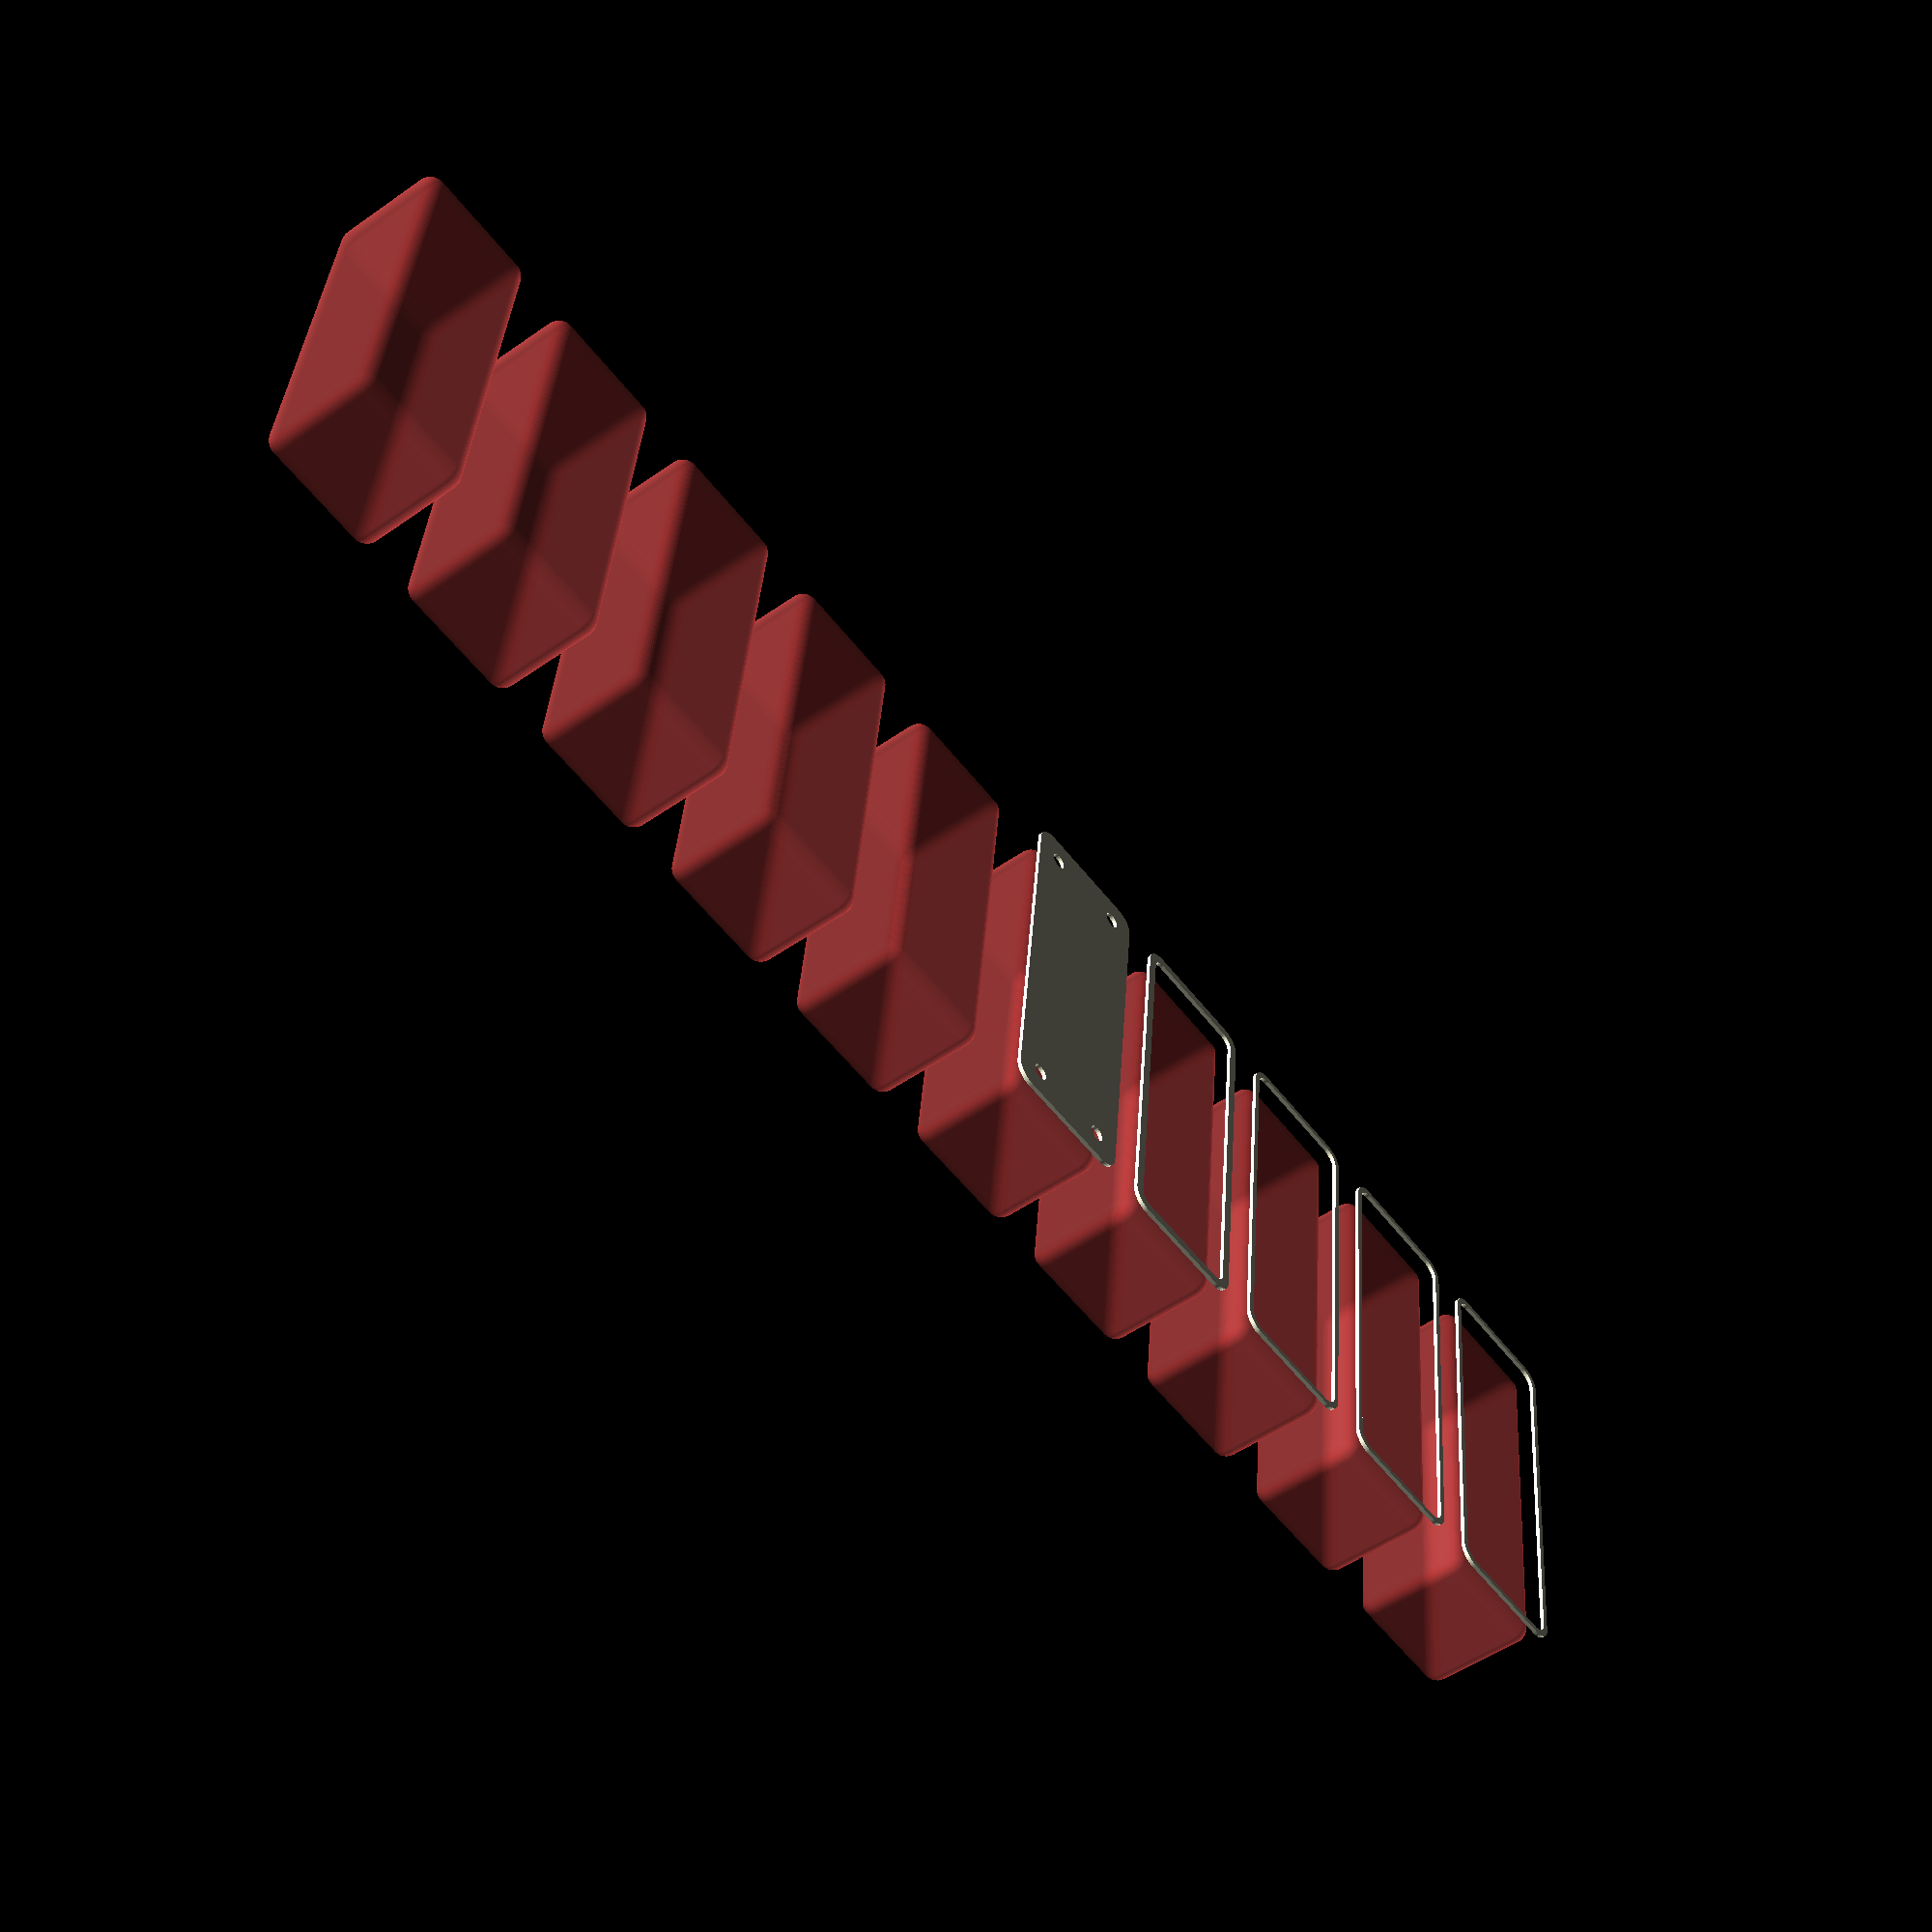
<openscad>
$fn = 50;


union() {
	translate(v = [0, 0.0000000000, 0]) {
		projection() {
			intersection() {
				translate(v = [-500, -500, -13.5000000000]) {
					cube(size = [1000, 1000, 0.1000000000]);
				}
				difference() {
					union() {
						hull() {
							translate(v = [-47.5000000000, 13.7500000000, 0]) {
								cylinder(h = 30, r = 5);
							}
							translate(v = [47.5000000000, 13.7500000000, 0]) {
								cylinder(h = 30, r = 5);
							}
							translate(v = [-47.5000000000, -13.7500000000, 0]) {
								cylinder(h = 30, r = 5);
							}
							translate(v = [47.5000000000, -13.7500000000, 0]) {
								cylinder(h = 30, r = 5);
							}
						}
					}
					union() {
						translate(v = [-45.0000000000, -11.2500000000, 2]) {
							rotate(a = [0, 0, 0]) {
								difference() {
									union() {
										translate(v = [0, 0, -1.7000000000]) {
											cylinder(h = 1.7000000000, r1 = 1.5000000000, r2 = 2.4000000000);
										}
										cylinder(h = 250, r = 2.4000000000);
										translate(v = [0, 0, -6.0000000000]) {
											cylinder(h = 6, r = 1.5000000000);
										}
										translate(v = [0, 0, -6.0000000000]) {
											cylinder(h = 6, r = 1.8000000000);
										}
										translate(v = [0, 0, -6.0000000000]) {
											cylinder(h = 6, r = 1.5000000000);
										}
									}
									union();
								}
							}
						}
						translate(v = [45.0000000000, -11.2500000000, 2]) {
							rotate(a = [0, 0, 0]) {
								difference() {
									union() {
										translate(v = [0, 0, -1.7000000000]) {
											cylinder(h = 1.7000000000, r1 = 1.5000000000, r2 = 2.4000000000);
										}
										cylinder(h = 250, r = 2.4000000000);
										translate(v = [0, 0, -6.0000000000]) {
											cylinder(h = 6, r = 1.5000000000);
										}
										translate(v = [0, 0, -6.0000000000]) {
											cylinder(h = 6, r = 1.8000000000);
										}
										translate(v = [0, 0, -6.0000000000]) {
											cylinder(h = 6, r = 1.5000000000);
										}
									}
									union();
								}
							}
						}
						translate(v = [-45.0000000000, 11.2500000000, 2]) {
							rotate(a = [0, 0, 0]) {
								difference() {
									union() {
										translate(v = [0, 0, -1.7000000000]) {
											cylinder(h = 1.7000000000, r1 = 1.5000000000, r2 = 2.4000000000);
										}
										cylinder(h = 250, r = 2.4000000000);
										translate(v = [0, 0, -6.0000000000]) {
											cylinder(h = 6, r = 1.5000000000);
										}
										translate(v = [0, 0, -6.0000000000]) {
											cylinder(h = 6, r = 1.8000000000);
										}
										translate(v = [0, 0, -6.0000000000]) {
											cylinder(h = 6, r = 1.5000000000);
										}
									}
									union();
								}
							}
						}
						translate(v = [45.0000000000, 11.2500000000, 2]) {
							rotate(a = [0, 0, 0]) {
								difference() {
									union() {
										translate(v = [0, 0, -1.7000000000]) {
											cylinder(h = 1.7000000000, r1 = 1.5000000000, r2 = 2.4000000000);
										}
										cylinder(h = 250, r = 2.4000000000);
										translate(v = [0, 0, -6.0000000000]) {
											cylinder(h = 6, r = 1.5000000000);
										}
										translate(v = [0, 0, -6.0000000000]) {
											cylinder(h = 6, r = 1.8000000000);
										}
										translate(v = [0, 0, -6.0000000000]) {
											cylinder(h = 6, r = 1.5000000000);
										}
									}
									union();
								}
							}
						}
						translate(v = [0, 0, 3]) {
							#hull() {
								union() {
									translate(v = [-47.0000000000, 13.2500000000, 4]) {
										cylinder(h = 23, r = 4);
									}
									translate(v = [-47.0000000000, 13.2500000000, 4]) {
										sphere(r = 4);
									}
									translate(v = [-47.0000000000, 13.2500000000, 27]) {
										sphere(r = 4);
									}
								}
								union() {
									translate(v = [47.0000000000, 13.2500000000, 4]) {
										cylinder(h = 23, r = 4);
									}
									translate(v = [47.0000000000, 13.2500000000, 4]) {
										sphere(r = 4);
									}
									translate(v = [47.0000000000, 13.2500000000, 27]) {
										sphere(r = 4);
									}
								}
								union() {
									translate(v = [-47.0000000000, -13.2500000000, 4]) {
										cylinder(h = 23, r = 4);
									}
									translate(v = [-47.0000000000, -13.2500000000, 4]) {
										sphere(r = 4);
									}
									translate(v = [-47.0000000000, -13.2500000000, 27]) {
										sphere(r = 4);
									}
								}
								union() {
									translate(v = [47.0000000000, -13.2500000000, 4]) {
										cylinder(h = 23, r = 4);
									}
									translate(v = [47.0000000000, -13.2500000000, 4]) {
										sphere(r = 4);
									}
									translate(v = [47.0000000000, -13.2500000000, 27]) {
										sphere(r = 4);
									}
								}
							}
						}
					}
				}
			}
		}
	}
	translate(v = [0, 46.5000000000, 0]) {
		projection() {
			intersection() {
				translate(v = [-500, -500, -10.5000000000]) {
					cube(size = [1000, 1000, 0.1000000000]);
				}
				difference() {
					union() {
						hull() {
							translate(v = [-47.5000000000, 13.7500000000, 0]) {
								cylinder(h = 30, r = 5);
							}
							translate(v = [47.5000000000, 13.7500000000, 0]) {
								cylinder(h = 30, r = 5);
							}
							translate(v = [-47.5000000000, -13.7500000000, 0]) {
								cylinder(h = 30, r = 5);
							}
							translate(v = [47.5000000000, -13.7500000000, 0]) {
								cylinder(h = 30, r = 5);
							}
						}
					}
					union() {
						translate(v = [-45.0000000000, -11.2500000000, 2]) {
							rotate(a = [0, 0, 0]) {
								difference() {
									union() {
										translate(v = [0, 0, -1.7000000000]) {
											cylinder(h = 1.7000000000, r1 = 1.5000000000, r2 = 2.4000000000);
										}
										cylinder(h = 250, r = 2.4000000000);
										translate(v = [0, 0, -6.0000000000]) {
											cylinder(h = 6, r = 1.5000000000);
										}
										translate(v = [0, 0, -6.0000000000]) {
											cylinder(h = 6, r = 1.8000000000);
										}
										translate(v = [0, 0, -6.0000000000]) {
											cylinder(h = 6, r = 1.5000000000);
										}
									}
									union();
								}
							}
						}
						translate(v = [45.0000000000, -11.2500000000, 2]) {
							rotate(a = [0, 0, 0]) {
								difference() {
									union() {
										translate(v = [0, 0, -1.7000000000]) {
											cylinder(h = 1.7000000000, r1 = 1.5000000000, r2 = 2.4000000000);
										}
										cylinder(h = 250, r = 2.4000000000);
										translate(v = [0, 0, -6.0000000000]) {
											cylinder(h = 6, r = 1.5000000000);
										}
										translate(v = [0, 0, -6.0000000000]) {
											cylinder(h = 6, r = 1.8000000000);
										}
										translate(v = [0, 0, -6.0000000000]) {
											cylinder(h = 6, r = 1.5000000000);
										}
									}
									union();
								}
							}
						}
						translate(v = [-45.0000000000, 11.2500000000, 2]) {
							rotate(a = [0, 0, 0]) {
								difference() {
									union() {
										translate(v = [0, 0, -1.7000000000]) {
											cylinder(h = 1.7000000000, r1 = 1.5000000000, r2 = 2.4000000000);
										}
										cylinder(h = 250, r = 2.4000000000);
										translate(v = [0, 0, -6.0000000000]) {
											cylinder(h = 6, r = 1.5000000000);
										}
										translate(v = [0, 0, -6.0000000000]) {
											cylinder(h = 6, r = 1.8000000000);
										}
										translate(v = [0, 0, -6.0000000000]) {
											cylinder(h = 6, r = 1.5000000000);
										}
									}
									union();
								}
							}
						}
						translate(v = [45.0000000000, 11.2500000000, 2]) {
							rotate(a = [0, 0, 0]) {
								difference() {
									union() {
										translate(v = [0, 0, -1.7000000000]) {
											cylinder(h = 1.7000000000, r1 = 1.5000000000, r2 = 2.4000000000);
										}
										cylinder(h = 250, r = 2.4000000000);
										translate(v = [0, 0, -6.0000000000]) {
											cylinder(h = 6, r = 1.5000000000);
										}
										translate(v = [0, 0, -6.0000000000]) {
											cylinder(h = 6, r = 1.8000000000);
										}
										translate(v = [0, 0, -6.0000000000]) {
											cylinder(h = 6, r = 1.5000000000);
										}
									}
									union();
								}
							}
						}
						translate(v = [0, 0, 3]) {
							#hull() {
								union() {
									translate(v = [-47.0000000000, 13.2500000000, 4]) {
										cylinder(h = 23, r = 4);
									}
									translate(v = [-47.0000000000, 13.2500000000, 4]) {
										sphere(r = 4);
									}
									translate(v = [-47.0000000000, 13.2500000000, 27]) {
										sphere(r = 4);
									}
								}
								union() {
									translate(v = [47.0000000000, 13.2500000000, 4]) {
										cylinder(h = 23, r = 4);
									}
									translate(v = [47.0000000000, 13.2500000000, 4]) {
										sphere(r = 4);
									}
									translate(v = [47.0000000000, 13.2500000000, 27]) {
										sphere(r = 4);
									}
								}
								union() {
									translate(v = [-47.0000000000, -13.2500000000, 4]) {
										cylinder(h = 23, r = 4);
									}
									translate(v = [-47.0000000000, -13.2500000000, 4]) {
										sphere(r = 4);
									}
									translate(v = [-47.0000000000, -13.2500000000, 27]) {
										sphere(r = 4);
									}
								}
								union() {
									translate(v = [47.0000000000, -13.2500000000, 4]) {
										cylinder(h = 23, r = 4);
									}
									translate(v = [47.0000000000, -13.2500000000, 4]) {
										sphere(r = 4);
									}
									translate(v = [47.0000000000, -13.2500000000, 27]) {
										sphere(r = 4);
									}
								}
							}
						}
					}
				}
			}
		}
	}
	translate(v = [0, 93.0000000000, 0]) {
		projection() {
			intersection() {
				translate(v = [-500, -500, -7.5000000000]) {
					cube(size = [1000, 1000, 0.1000000000]);
				}
				difference() {
					union() {
						hull() {
							translate(v = [-47.5000000000, 13.7500000000, 0]) {
								cylinder(h = 30, r = 5);
							}
							translate(v = [47.5000000000, 13.7500000000, 0]) {
								cylinder(h = 30, r = 5);
							}
							translate(v = [-47.5000000000, -13.7500000000, 0]) {
								cylinder(h = 30, r = 5);
							}
							translate(v = [47.5000000000, -13.7500000000, 0]) {
								cylinder(h = 30, r = 5);
							}
						}
					}
					union() {
						translate(v = [-45.0000000000, -11.2500000000, 2]) {
							rotate(a = [0, 0, 0]) {
								difference() {
									union() {
										translate(v = [0, 0, -1.7000000000]) {
											cylinder(h = 1.7000000000, r1 = 1.5000000000, r2 = 2.4000000000);
										}
										cylinder(h = 250, r = 2.4000000000);
										translate(v = [0, 0, -6.0000000000]) {
											cylinder(h = 6, r = 1.5000000000);
										}
										translate(v = [0, 0, -6.0000000000]) {
											cylinder(h = 6, r = 1.8000000000);
										}
										translate(v = [0, 0, -6.0000000000]) {
											cylinder(h = 6, r = 1.5000000000);
										}
									}
									union();
								}
							}
						}
						translate(v = [45.0000000000, -11.2500000000, 2]) {
							rotate(a = [0, 0, 0]) {
								difference() {
									union() {
										translate(v = [0, 0, -1.7000000000]) {
											cylinder(h = 1.7000000000, r1 = 1.5000000000, r2 = 2.4000000000);
										}
										cylinder(h = 250, r = 2.4000000000);
										translate(v = [0, 0, -6.0000000000]) {
											cylinder(h = 6, r = 1.5000000000);
										}
										translate(v = [0, 0, -6.0000000000]) {
											cylinder(h = 6, r = 1.8000000000);
										}
										translate(v = [0, 0, -6.0000000000]) {
											cylinder(h = 6, r = 1.5000000000);
										}
									}
									union();
								}
							}
						}
						translate(v = [-45.0000000000, 11.2500000000, 2]) {
							rotate(a = [0, 0, 0]) {
								difference() {
									union() {
										translate(v = [0, 0, -1.7000000000]) {
											cylinder(h = 1.7000000000, r1 = 1.5000000000, r2 = 2.4000000000);
										}
										cylinder(h = 250, r = 2.4000000000);
										translate(v = [0, 0, -6.0000000000]) {
											cylinder(h = 6, r = 1.5000000000);
										}
										translate(v = [0, 0, -6.0000000000]) {
											cylinder(h = 6, r = 1.8000000000);
										}
										translate(v = [0, 0, -6.0000000000]) {
											cylinder(h = 6, r = 1.5000000000);
										}
									}
									union();
								}
							}
						}
						translate(v = [45.0000000000, 11.2500000000, 2]) {
							rotate(a = [0, 0, 0]) {
								difference() {
									union() {
										translate(v = [0, 0, -1.7000000000]) {
											cylinder(h = 1.7000000000, r1 = 1.5000000000, r2 = 2.4000000000);
										}
										cylinder(h = 250, r = 2.4000000000);
										translate(v = [0, 0, -6.0000000000]) {
											cylinder(h = 6, r = 1.5000000000);
										}
										translate(v = [0, 0, -6.0000000000]) {
											cylinder(h = 6, r = 1.8000000000);
										}
										translate(v = [0, 0, -6.0000000000]) {
											cylinder(h = 6, r = 1.5000000000);
										}
									}
									union();
								}
							}
						}
						translate(v = [0, 0, 3]) {
							#hull() {
								union() {
									translate(v = [-47.0000000000, 13.2500000000, 4]) {
										cylinder(h = 23, r = 4);
									}
									translate(v = [-47.0000000000, 13.2500000000, 4]) {
										sphere(r = 4);
									}
									translate(v = [-47.0000000000, 13.2500000000, 27]) {
										sphere(r = 4);
									}
								}
								union() {
									translate(v = [47.0000000000, 13.2500000000, 4]) {
										cylinder(h = 23, r = 4);
									}
									translate(v = [47.0000000000, 13.2500000000, 4]) {
										sphere(r = 4);
									}
									translate(v = [47.0000000000, 13.2500000000, 27]) {
										sphere(r = 4);
									}
								}
								union() {
									translate(v = [-47.0000000000, -13.2500000000, 4]) {
										cylinder(h = 23, r = 4);
									}
									translate(v = [-47.0000000000, -13.2500000000, 4]) {
										sphere(r = 4);
									}
									translate(v = [-47.0000000000, -13.2500000000, 27]) {
										sphere(r = 4);
									}
								}
								union() {
									translate(v = [47.0000000000, -13.2500000000, 4]) {
										cylinder(h = 23, r = 4);
									}
									translate(v = [47.0000000000, -13.2500000000, 4]) {
										sphere(r = 4);
									}
									translate(v = [47.0000000000, -13.2500000000, 27]) {
										sphere(r = 4);
									}
								}
							}
						}
					}
				}
			}
		}
	}
	translate(v = [0, 139.5000000000, 0]) {
		projection() {
			intersection() {
				translate(v = [-500, -500, -4.5000000000]) {
					cube(size = [1000, 1000, 0.1000000000]);
				}
				difference() {
					union() {
						hull() {
							translate(v = [-47.5000000000, 13.7500000000, 0]) {
								cylinder(h = 30, r = 5);
							}
							translate(v = [47.5000000000, 13.7500000000, 0]) {
								cylinder(h = 30, r = 5);
							}
							translate(v = [-47.5000000000, -13.7500000000, 0]) {
								cylinder(h = 30, r = 5);
							}
							translate(v = [47.5000000000, -13.7500000000, 0]) {
								cylinder(h = 30, r = 5);
							}
						}
					}
					union() {
						translate(v = [-45.0000000000, -11.2500000000, 2]) {
							rotate(a = [0, 0, 0]) {
								difference() {
									union() {
										translate(v = [0, 0, -1.7000000000]) {
											cylinder(h = 1.7000000000, r1 = 1.5000000000, r2 = 2.4000000000);
										}
										cylinder(h = 250, r = 2.4000000000);
										translate(v = [0, 0, -6.0000000000]) {
											cylinder(h = 6, r = 1.5000000000);
										}
										translate(v = [0, 0, -6.0000000000]) {
											cylinder(h = 6, r = 1.8000000000);
										}
										translate(v = [0, 0, -6.0000000000]) {
											cylinder(h = 6, r = 1.5000000000);
										}
									}
									union();
								}
							}
						}
						translate(v = [45.0000000000, -11.2500000000, 2]) {
							rotate(a = [0, 0, 0]) {
								difference() {
									union() {
										translate(v = [0, 0, -1.7000000000]) {
											cylinder(h = 1.7000000000, r1 = 1.5000000000, r2 = 2.4000000000);
										}
										cylinder(h = 250, r = 2.4000000000);
										translate(v = [0, 0, -6.0000000000]) {
											cylinder(h = 6, r = 1.5000000000);
										}
										translate(v = [0, 0, -6.0000000000]) {
											cylinder(h = 6, r = 1.8000000000);
										}
										translate(v = [0, 0, -6.0000000000]) {
											cylinder(h = 6, r = 1.5000000000);
										}
									}
									union();
								}
							}
						}
						translate(v = [-45.0000000000, 11.2500000000, 2]) {
							rotate(a = [0, 0, 0]) {
								difference() {
									union() {
										translate(v = [0, 0, -1.7000000000]) {
											cylinder(h = 1.7000000000, r1 = 1.5000000000, r2 = 2.4000000000);
										}
										cylinder(h = 250, r = 2.4000000000);
										translate(v = [0, 0, -6.0000000000]) {
											cylinder(h = 6, r = 1.5000000000);
										}
										translate(v = [0, 0, -6.0000000000]) {
											cylinder(h = 6, r = 1.8000000000);
										}
										translate(v = [0, 0, -6.0000000000]) {
											cylinder(h = 6, r = 1.5000000000);
										}
									}
									union();
								}
							}
						}
						translate(v = [45.0000000000, 11.2500000000, 2]) {
							rotate(a = [0, 0, 0]) {
								difference() {
									union() {
										translate(v = [0, 0, -1.7000000000]) {
											cylinder(h = 1.7000000000, r1 = 1.5000000000, r2 = 2.4000000000);
										}
										cylinder(h = 250, r = 2.4000000000);
										translate(v = [0, 0, -6.0000000000]) {
											cylinder(h = 6, r = 1.5000000000);
										}
										translate(v = [0, 0, -6.0000000000]) {
											cylinder(h = 6, r = 1.8000000000);
										}
										translate(v = [0, 0, -6.0000000000]) {
											cylinder(h = 6, r = 1.5000000000);
										}
									}
									union();
								}
							}
						}
						translate(v = [0, 0, 3]) {
							#hull() {
								union() {
									translate(v = [-47.0000000000, 13.2500000000, 4]) {
										cylinder(h = 23, r = 4);
									}
									translate(v = [-47.0000000000, 13.2500000000, 4]) {
										sphere(r = 4);
									}
									translate(v = [-47.0000000000, 13.2500000000, 27]) {
										sphere(r = 4);
									}
								}
								union() {
									translate(v = [47.0000000000, 13.2500000000, 4]) {
										cylinder(h = 23, r = 4);
									}
									translate(v = [47.0000000000, 13.2500000000, 4]) {
										sphere(r = 4);
									}
									translate(v = [47.0000000000, 13.2500000000, 27]) {
										sphere(r = 4);
									}
								}
								union() {
									translate(v = [-47.0000000000, -13.2500000000, 4]) {
										cylinder(h = 23, r = 4);
									}
									translate(v = [-47.0000000000, -13.2500000000, 4]) {
										sphere(r = 4);
									}
									translate(v = [-47.0000000000, -13.2500000000, 27]) {
										sphere(r = 4);
									}
								}
								union() {
									translate(v = [47.0000000000, -13.2500000000, 4]) {
										cylinder(h = 23, r = 4);
									}
									translate(v = [47.0000000000, -13.2500000000, 4]) {
										sphere(r = 4);
									}
									translate(v = [47.0000000000, -13.2500000000, 27]) {
										sphere(r = 4);
									}
								}
							}
						}
					}
				}
			}
		}
	}
	translate(v = [0, 186.0000000000, 0]) {
		projection() {
			intersection() {
				translate(v = [-500, -500, -1.5000000000]) {
					cube(size = [1000, 1000, 0.1000000000]);
				}
				difference() {
					union() {
						hull() {
							translate(v = [-47.5000000000, 13.7500000000, 0]) {
								cylinder(h = 30, r = 5);
							}
							translate(v = [47.5000000000, 13.7500000000, 0]) {
								cylinder(h = 30, r = 5);
							}
							translate(v = [-47.5000000000, -13.7500000000, 0]) {
								cylinder(h = 30, r = 5);
							}
							translate(v = [47.5000000000, -13.7500000000, 0]) {
								cylinder(h = 30, r = 5);
							}
						}
					}
					union() {
						translate(v = [-45.0000000000, -11.2500000000, 2]) {
							rotate(a = [0, 0, 0]) {
								difference() {
									union() {
										translate(v = [0, 0, -1.7000000000]) {
											cylinder(h = 1.7000000000, r1 = 1.5000000000, r2 = 2.4000000000);
										}
										cylinder(h = 250, r = 2.4000000000);
										translate(v = [0, 0, -6.0000000000]) {
											cylinder(h = 6, r = 1.5000000000);
										}
										translate(v = [0, 0, -6.0000000000]) {
											cylinder(h = 6, r = 1.8000000000);
										}
										translate(v = [0, 0, -6.0000000000]) {
											cylinder(h = 6, r = 1.5000000000);
										}
									}
									union();
								}
							}
						}
						translate(v = [45.0000000000, -11.2500000000, 2]) {
							rotate(a = [0, 0, 0]) {
								difference() {
									union() {
										translate(v = [0, 0, -1.7000000000]) {
											cylinder(h = 1.7000000000, r1 = 1.5000000000, r2 = 2.4000000000);
										}
										cylinder(h = 250, r = 2.4000000000);
										translate(v = [0, 0, -6.0000000000]) {
											cylinder(h = 6, r = 1.5000000000);
										}
										translate(v = [0, 0, -6.0000000000]) {
											cylinder(h = 6, r = 1.8000000000);
										}
										translate(v = [0, 0, -6.0000000000]) {
											cylinder(h = 6, r = 1.5000000000);
										}
									}
									union();
								}
							}
						}
						translate(v = [-45.0000000000, 11.2500000000, 2]) {
							rotate(a = [0, 0, 0]) {
								difference() {
									union() {
										translate(v = [0, 0, -1.7000000000]) {
											cylinder(h = 1.7000000000, r1 = 1.5000000000, r2 = 2.4000000000);
										}
										cylinder(h = 250, r = 2.4000000000);
										translate(v = [0, 0, -6.0000000000]) {
											cylinder(h = 6, r = 1.5000000000);
										}
										translate(v = [0, 0, -6.0000000000]) {
											cylinder(h = 6, r = 1.8000000000);
										}
										translate(v = [0, 0, -6.0000000000]) {
											cylinder(h = 6, r = 1.5000000000);
										}
									}
									union();
								}
							}
						}
						translate(v = [45.0000000000, 11.2500000000, 2]) {
							rotate(a = [0, 0, 0]) {
								difference() {
									union() {
										translate(v = [0, 0, -1.7000000000]) {
											cylinder(h = 1.7000000000, r1 = 1.5000000000, r2 = 2.4000000000);
										}
										cylinder(h = 250, r = 2.4000000000);
										translate(v = [0, 0, -6.0000000000]) {
											cylinder(h = 6, r = 1.5000000000);
										}
										translate(v = [0, 0, -6.0000000000]) {
											cylinder(h = 6, r = 1.8000000000);
										}
										translate(v = [0, 0, -6.0000000000]) {
											cylinder(h = 6, r = 1.5000000000);
										}
									}
									union();
								}
							}
						}
						translate(v = [0, 0, 3]) {
							#hull() {
								union() {
									translate(v = [-47.0000000000, 13.2500000000, 4]) {
										cylinder(h = 23, r = 4);
									}
									translate(v = [-47.0000000000, 13.2500000000, 4]) {
										sphere(r = 4);
									}
									translate(v = [-47.0000000000, 13.2500000000, 27]) {
										sphere(r = 4);
									}
								}
								union() {
									translate(v = [47.0000000000, 13.2500000000, 4]) {
										cylinder(h = 23, r = 4);
									}
									translate(v = [47.0000000000, 13.2500000000, 4]) {
										sphere(r = 4);
									}
									translate(v = [47.0000000000, 13.2500000000, 27]) {
										sphere(r = 4);
									}
								}
								union() {
									translate(v = [-47.0000000000, -13.2500000000, 4]) {
										cylinder(h = 23, r = 4);
									}
									translate(v = [-47.0000000000, -13.2500000000, 4]) {
										sphere(r = 4);
									}
									translate(v = [-47.0000000000, -13.2500000000, 27]) {
										sphere(r = 4);
									}
								}
								union() {
									translate(v = [47.0000000000, -13.2500000000, 4]) {
										cylinder(h = 23, r = 4);
									}
									translate(v = [47.0000000000, -13.2500000000, 4]) {
										sphere(r = 4);
									}
									translate(v = [47.0000000000, -13.2500000000, 27]) {
										sphere(r = 4);
									}
								}
							}
						}
					}
				}
			}
		}
	}
	translate(v = [0, 232.5000000000, 0]) {
		projection() {
			intersection() {
				translate(v = [-500, -500, 1.5000000000]) {
					cube(size = [1000, 1000, 0.1000000000]);
				}
				difference() {
					union() {
						hull() {
							translate(v = [-47.5000000000, 13.7500000000, 0]) {
								cylinder(h = 30, r = 5);
							}
							translate(v = [47.5000000000, 13.7500000000, 0]) {
								cylinder(h = 30, r = 5);
							}
							translate(v = [-47.5000000000, -13.7500000000, 0]) {
								cylinder(h = 30, r = 5);
							}
							translate(v = [47.5000000000, -13.7500000000, 0]) {
								cylinder(h = 30, r = 5);
							}
						}
					}
					union() {
						translate(v = [-45.0000000000, -11.2500000000, 2]) {
							rotate(a = [0, 0, 0]) {
								difference() {
									union() {
										translate(v = [0, 0, -1.7000000000]) {
											cylinder(h = 1.7000000000, r1 = 1.5000000000, r2 = 2.4000000000);
										}
										cylinder(h = 250, r = 2.4000000000);
										translate(v = [0, 0, -6.0000000000]) {
											cylinder(h = 6, r = 1.5000000000);
										}
										translate(v = [0, 0, -6.0000000000]) {
											cylinder(h = 6, r = 1.8000000000);
										}
										translate(v = [0, 0, -6.0000000000]) {
											cylinder(h = 6, r = 1.5000000000);
										}
									}
									union();
								}
							}
						}
						translate(v = [45.0000000000, -11.2500000000, 2]) {
							rotate(a = [0, 0, 0]) {
								difference() {
									union() {
										translate(v = [0, 0, -1.7000000000]) {
											cylinder(h = 1.7000000000, r1 = 1.5000000000, r2 = 2.4000000000);
										}
										cylinder(h = 250, r = 2.4000000000);
										translate(v = [0, 0, -6.0000000000]) {
											cylinder(h = 6, r = 1.5000000000);
										}
										translate(v = [0, 0, -6.0000000000]) {
											cylinder(h = 6, r = 1.8000000000);
										}
										translate(v = [0, 0, -6.0000000000]) {
											cylinder(h = 6, r = 1.5000000000);
										}
									}
									union();
								}
							}
						}
						translate(v = [-45.0000000000, 11.2500000000, 2]) {
							rotate(a = [0, 0, 0]) {
								difference() {
									union() {
										translate(v = [0, 0, -1.7000000000]) {
											cylinder(h = 1.7000000000, r1 = 1.5000000000, r2 = 2.4000000000);
										}
										cylinder(h = 250, r = 2.4000000000);
										translate(v = [0, 0, -6.0000000000]) {
											cylinder(h = 6, r = 1.5000000000);
										}
										translate(v = [0, 0, -6.0000000000]) {
											cylinder(h = 6, r = 1.8000000000);
										}
										translate(v = [0, 0, -6.0000000000]) {
											cylinder(h = 6, r = 1.5000000000);
										}
									}
									union();
								}
							}
						}
						translate(v = [45.0000000000, 11.2500000000, 2]) {
							rotate(a = [0, 0, 0]) {
								difference() {
									union() {
										translate(v = [0, 0, -1.7000000000]) {
											cylinder(h = 1.7000000000, r1 = 1.5000000000, r2 = 2.4000000000);
										}
										cylinder(h = 250, r = 2.4000000000);
										translate(v = [0, 0, -6.0000000000]) {
											cylinder(h = 6, r = 1.5000000000);
										}
										translate(v = [0, 0, -6.0000000000]) {
											cylinder(h = 6, r = 1.8000000000);
										}
										translate(v = [0, 0, -6.0000000000]) {
											cylinder(h = 6, r = 1.5000000000);
										}
									}
									union();
								}
							}
						}
						translate(v = [0, 0, 3]) {
							#hull() {
								union() {
									translate(v = [-47.0000000000, 13.2500000000, 4]) {
										cylinder(h = 23, r = 4);
									}
									translate(v = [-47.0000000000, 13.2500000000, 4]) {
										sphere(r = 4);
									}
									translate(v = [-47.0000000000, 13.2500000000, 27]) {
										sphere(r = 4);
									}
								}
								union() {
									translate(v = [47.0000000000, 13.2500000000, 4]) {
										cylinder(h = 23, r = 4);
									}
									translate(v = [47.0000000000, 13.2500000000, 4]) {
										sphere(r = 4);
									}
									translate(v = [47.0000000000, 13.2500000000, 27]) {
										sphere(r = 4);
									}
								}
								union() {
									translate(v = [-47.0000000000, -13.2500000000, 4]) {
										cylinder(h = 23, r = 4);
									}
									translate(v = [-47.0000000000, -13.2500000000, 4]) {
										sphere(r = 4);
									}
									translate(v = [-47.0000000000, -13.2500000000, 27]) {
										sphere(r = 4);
									}
								}
								union() {
									translate(v = [47.0000000000, -13.2500000000, 4]) {
										cylinder(h = 23, r = 4);
									}
									translate(v = [47.0000000000, -13.2500000000, 4]) {
										sphere(r = 4);
									}
									translate(v = [47.0000000000, -13.2500000000, 27]) {
										sphere(r = 4);
									}
								}
							}
						}
					}
				}
			}
		}
	}
	translate(v = [0, 279.0000000000, 0]) {
		projection() {
			intersection() {
				translate(v = [-500, -500, 4.5000000000]) {
					cube(size = [1000, 1000, 0.1000000000]);
				}
				difference() {
					union() {
						hull() {
							translate(v = [-47.5000000000, 13.7500000000, 0]) {
								cylinder(h = 30, r = 5);
							}
							translate(v = [47.5000000000, 13.7500000000, 0]) {
								cylinder(h = 30, r = 5);
							}
							translate(v = [-47.5000000000, -13.7500000000, 0]) {
								cylinder(h = 30, r = 5);
							}
							translate(v = [47.5000000000, -13.7500000000, 0]) {
								cylinder(h = 30, r = 5);
							}
						}
					}
					union() {
						translate(v = [-45.0000000000, -11.2500000000, 2]) {
							rotate(a = [0, 0, 0]) {
								difference() {
									union() {
										translate(v = [0, 0, -1.7000000000]) {
											cylinder(h = 1.7000000000, r1 = 1.5000000000, r2 = 2.4000000000);
										}
										cylinder(h = 250, r = 2.4000000000);
										translate(v = [0, 0, -6.0000000000]) {
											cylinder(h = 6, r = 1.5000000000);
										}
										translate(v = [0, 0, -6.0000000000]) {
											cylinder(h = 6, r = 1.8000000000);
										}
										translate(v = [0, 0, -6.0000000000]) {
											cylinder(h = 6, r = 1.5000000000);
										}
									}
									union();
								}
							}
						}
						translate(v = [45.0000000000, -11.2500000000, 2]) {
							rotate(a = [0, 0, 0]) {
								difference() {
									union() {
										translate(v = [0, 0, -1.7000000000]) {
											cylinder(h = 1.7000000000, r1 = 1.5000000000, r2 = 2.4000000000);
										}
										cylinder(h = 250, r = 2.4000000000);
										translate(v = [0, 0, -6.0000000000]) {
											cylinder(h = 6, r = 1.5000000000);
										}
										translate(v = [0, 0, -6.0000000000]) {
											cylinder(h = 6, r = 1.8000000000);
										}
										translate(v = [0, 0, -6.0000000000]) {
											cylinder(h = 6, r = 1.5000000000);
										}
									}
									union();
								}
							}
						}
						translate(v = [-45.0000000000, 11.2500000000, 2]) {
							rotate(a = [0, 0, 0]) {
								difference() {
									union() {
										translate(v = [0, 0, -1.7000000000]) {
											cylinder(h = 1.7000000000, r1 = 1.5000000000, r2 = 2.4000000000);
										}
										cylinder(h = 250, r = 2.4000000000);
										translate(v = [0, 0, -6.0000000000]) {
											cylinder(h = 6, r = 1.5000000000);
										}
										translate(v = [0, 0, -6.0000000000]) {
											cylinder(h = 6, r = 1.8000000000);
										}
										translate(v = [0, 0, -6.0000000000]) {
											cylinder(h = 6, r = 1.5000000000);
										}
									}
									union();
								}
							}
						}
						translate(v = [45.0000000000, 11.2500000000, 2]) {
							rotate(a = [0, 0, 0]) {
								difference() {
									union() {
										translate(v = [0, 0, -1.7000000000]) {
											cylinder(h = 1.7000000000, r1 = 1.5000000000, r2 = 2.4000000000);
										}
										cylinder(h = 250, r = 2.4000000000);
										translate(v = [0, 0, -6.0000000000]) {
											cylinder(h = 6, r = 1.5000000000);
										}
										translate(v = [0, 0, -6.0000000000]) {
											cylinder(h = 6, r = 1.8000000000);
										}
										translate(v = [0, 0, -6.0000000000]) {
											cylinder(h = 6, r = 1.5000000000);
										}
									}
									union();
								}
							}
						}
						translate(v = [0, 0, 3]) {
							#hull() {
								union() {
									translate(v = [-47.0000000000, 13.2500000000, 4]) {
										cylinder(h = 23, r = 4);
									}
									translate(v = [-47.0000000000, 13.2500000000, 4]) {
										sphere(r = 4);
									}
									translate(v = [-47.0000000000, 13.2500000000, 27]) {
										sphere(r = 4);
									}
								}
								union() {
									translate(v = [47.0000000000, 13.2500000000, 4]) {
										cylinder(h = 23, r = 4);
									}
									translate(v = [47.0000000000, 13.2500000000, 4]) {
										sphere(r = 4);
									}
									translate(v = [47.0000000000, 13.2500000000, 27]) {
										sphere(r = 4);
									}
								}
								union() {
									translate(v = [-47.0000000000, -13.2500000000, 4]) {
										cylinder(h = 23, r = 4);
									}
									translate(v = [-47.0000000000, -13.2500000000, 4]) {
										sphere(r = 4);
									}
									translate(v = [-47.0000000000, -13.2500000000, 27]) {
										sphere(r = 4);
									}
								}
								union() {
									translate(v = [47.0000000000, -13.2500000000, 4]) {
										cylinder(h = 23, r = 4);
									}
									translate(v = [47.0000000000, -13.2500000000, 4]) {
										sphere(r = 4);
									}
									translate(v = [47.0000000000, -13.2500000000, 27]) {
										sphere(r = 4);
									}
								}
							}
						}
					}
				}
			}
		}
	}
	translate(v = [0, 325.5000000000, 0]) {
		projection() {
			intersection() {
				translate(v = [-500, -500, 7.5000000000]) {
					cube(size = [1000, 1000, 0.1000000000]);
				}
				difference() {
					union() {
						hull() {
							translate(v = [-47.5000000000, 13.7500000000, 0]) {
								cylinder(h = 30, r = 5);
							}
							translate(v = [47.5000000000, 13.7500000000, 0]) {
								cylinder(h = 30, r = 5);
							}
							translate(v = [-47.5000000000, -13.7500000000, 0]) {
								cylinder(h = 30, r = 5);
							}
							translate(v = [47.5000000000, -13.7500000000, 0]) {
								cylinder(h = 30, r = 5);
							}
						}
					}
					union() {
						translate(v = [-45.0000000000, -11.2500000000, 2]) {
							rotate(a = [0, 0, 0]) {
								difference() {
									union() {
										translate(v = [0, 0, -1.7000000000]) {
											cylinder(h = 1.7000000000, r1 = 1.5000000000, r2 = 2.4000000000);
										}
										cylinder(h = 250, r = 2.4000000000);
										translate(v = [0, 0, -6.0000000000]) {
											cylinder(h = 6, r = 1.5000000000);
										}
										translate(v = [0, 0, -6.0000000000]) {
											cylinder(h = 6, r = 1.8000000000);
										}
										translate(v = [0, 0, -6.0000000000]) {
											cylinder(h = 6, r = 1.5000000000);
										}
									}
									union();
								}
							}
						}
						translate(v = [45.0000000000, -11.2500000000, 2]) {
							rotate(a = [0, 0, 0]) {
								difference() {
									union() {
										translate(v = [0, 0, -1.7000000000]) {
											cylinder(h = 1.7000000000, r1 = 1.5000000000, r2 = 2.4000000000);
										}
										cylinder(h = 250, r = 2.4000000000);
										translate(v = [0, 0, -6.0000000000]) {
											cylinder(h = 6, r = 1.5000000000);
										}
										translate(v = [0, 0, -6.0000000000]) {
											cylinder(h = 6, r = 1.8000000000);
										}
										translate(v = [0, 0, -6.0000000000]) {
											cylinder(h = 6, r = 1.5000000000);
										}
									}
									union();
								}
							}
						}
						translate(v = [-45.0000000000, 11.2500000000, 2]) {
							rotate(a = [0, 0, 0]) {
								difference() {
									union() {
										translate(v = [0, 0, -1.7000000000]) {
											cylinder(h = 1.7000000000, r1 = 1.5000000000, r2 = 2.4000000000);
										}
										cylinder(h = 250, r = 2.4000000000);
										translate(v = [0, 0, -6.0000000000]) {
											cylinder(h = 6, r = 1.5000000000);
										}
										translate(v = [0, 0, -6.0000000000]) {
											cylinder(h = 6, r = 1.8000000000);
										}
										translate(v = [0, 0, -6.0000000000]) {
											cylinder(h = 6, r = 1.5000000000);
										}
									}
									union();
								}
							}
						}
						translate(v = [45.0000000000, 11.2500000000, 2]) {
							rotate(a = [0, 0, 0]) {
								difference() {
									union() {
										translate(v = [0, 0, -1.7000000000]) {
											cylinder(h = 1.7000000000, r1 = 1.5000000000, r2 = 2.4000000000);
										}
										cylinder(h = 250, r = 2.4000000000);
										translate(v = [0, 0, -6.0000000000]) {
											cylinder(h = 6, r = 1.5000000000);
										}
										translate(v = [0, 0, -6.0000000000]) {
											cylinder(h = 6, r = 1.8000000000);
										}
										translate(v = [0, 0, -6.0000000000]) {
											cylinder(h = 6, r = 1.5000000000);
										}
									}
									union();
								}
							}
						}
						translate(v = [0, 0, 3]) {
							#hull() {
								union() {
									translate(v = [-47.0000000000, 13.2500000000, 4]) {
										cylinder(h = 23, r = 4);
									}
									translate(v = [-47.0000000000, 13.2500000000, 4]) {
										sphere(r = 4);
									}
									translate(v = [-47.0000000000, 13.2500000000, 27]) {
										sphere(r = 4);
									}
								}
								union() {
									translate(v = [47.0000000000, 13.2500000000, 4]) {
										cylinder(h = 23, r = 4);
									}
									translate(v = [47.0000000000, 13.2500000000, 4]) {
										sphere(r = 4);
									}
									translate(v = [47.0000000000, 13.2500000000, 27]) {
										sphere(r = 4);
									}
								}
								union() {
									translate(v = [-47.0000000000, -13.2500000000, 4]) {
										cylinder(h = 23, r = 4);
									}
									translate(v = [-47.0000000000, -13.2500000000, 4]) {
										sphere(r = 4);
									}
									translate(v = [-47.0000000000, -13.2500000000, 27]) {
										sphere(r = 4);
									}
								}
								union() {
									translate(v = [47.0000000000, -13.2500000000, 4]) {
										cylinder(h = 23, r = 4);
									}
									translate(v = [47.0000000000, -13.2500000000, 4]) {
										sphere(r = 4);
									}
									translate(v = [47.0000000000, -13.2500000000, 27]) {
										sphere(r = 4);
									}
								}
							}
						}
					}
				}
			}
		}
	}
	translate(v = [0, 372.0000000000, 0]) {
		projection() {
			intersection() {
				translate(v = [-500, -500, 10.5000000000]) {
					cube(size = [1000, 1000, 0.1000000000]);
				}
				difference() {
					union() {
						hull() {
							translate(v = [-47.5000000000, 13.7500000000, 0]) {
								cylinder(h = 30, r = 5);
							}
							translate(v = [47.5000000000, 13.7500000000, 0]) {
								cylinder(h = 30, r = 5);
							}
							translate(v = [-47.5000000000, -13.7500000000, 0]) {
								cylinder(h = 30, r = 5);
							}
							translate(v = [47.5000000000, -13.7500000000, 0]) {
								cylinder(h = 30, r = 5);
							}
						}
					}
					union() {
						translate(v = [-45.0000000000, -11.2500000000, 2]) {
							rotate(a = [0, 0, 0]) {
								difference() {
									union() {
										translate(v = [0, 0, -1.7000000000]) {
											cylinder(h = 1.7000000000, r1 = 1.5000000000, r2 = 2.4000000000);
										}
										cylinder(h = 250, r = 2.4000000000);
										translate(v = [0, 0, -6.0000000000]) {
											cylinder(h = 6, r = 1.5000000000);
										}
										translate(v = [0, 0, -6.0000000000]) {
											cylinder(h = 6, r = 1.8000000000);
										}
										translate(v = [0, 0, -6.0000000000]) {
											cylinder(h = 6, r = 1.5000000000);
										}
									}
									union();
								}
							}
						}
						translate(v = [45.0000000000, -11.2500000000, 2]) {
							rotate(a = [0, 0, 0]) {
								difference() {
									union() {
										translate(v = [0, 0, -1.7000000000]) {
											cylinder(h = 1.7000000000, r1 = 1.5000000000, r2 = 2.4000000000);
										}
										cylinder(h = 250, r = 2.4000000000);
										translate(v = [0, 0, -6.0000000000]) {
											cylinder(h = 6, r = 1.5000000000);
										}
										translate(v = [0, 0, -6.0000000000]) {
											cylinder(h = 6, r = 1.8000000000);
										}
										translate(v = [0, 0, -6.0000000000]) {
											cylinder(h = 6, r = 1.5000000000);
										}
									}
									union();
								}
							}
						}
						translate(v = [-45.0000000000, 11.2500000000, 2]) {
							rotate(a = [0, 0, 0]) {
								difference() {
									union() {
										translate(v = [0, 0, -1.7000000000]) {
											cylinder(h = 1.7000000000, r1 = 1.5000000000, r2 = 2.4000000000);
										}
										cylinder(h = 250, r = 2.4000000000);
										translate(v = [0, 0, -6.0000000000]) {
											cylinder(h = 6, r = 1.5000000000);
										}
										translate(v = [0, 0, -6.0000000000]) {
											cylinder(h = 6, r = 1.8000000000);
										}
										translate(v = [0, 0, -6.0000000000]) {
											cylinder(h = 6, r = 1.5000000000);
										}
									}
									union();
								}
							}
						}
						translate(v = [45.0000000000, 11.2500000000, 2]) {
							rotate(a = [0, 0, 0]) {
								difference() {
									union() {
										translate(v = [0, 0, -1.7000000000]) {
											cylinder(h = 1.7000000000, r1 = 1.5000000000, r2 = 2.4000000000);
										}
										cylinder(h = 250, r = 2.4000000000);
										translate(v = [0, 0, -6.0000000000]) {
											cylinder(h = 6, r = 1.5000000000);
										}
										translate(v = [0, 0, -6.0000000000]) {
											cylinder(h = 6, r = 1.8000000000);
										}
										translate(v = [0, 0, -6.0000000000]) {
											cylinder(h = 6, r = 1.5000000000);
										}
									}
									union();
								}
							}
						}
						translate(v = [0, 0, 3]) {
							#hull() {
								union() {
									translate(v = [-47.0000000000, 13.2500000000, 4]) {
										cylinder(h = 23, r = 4);
									}
									translate(v = [-47.0000000000, 13.2500000000, 4]) {
										sphere(r = 4);
									}
									translate(v = [-47.0000000000, 13.2500000000, 27]) {
										sphere(r = 4);
									}
								}
								union() {
									translate(v = [47.0000000000, 13.2500000000, 4]) {
										cylinder(h = 23, r = 4);
									}
									translate(v = [47.0000000000, 13.2500000000, 4]) {
										sphere(r = 4);
									}
									translate(v = [47.0000000000, 13.2500000000, 27]) {
										sphere(r = 4);
									}
								}
								union() {
									translate(v = [-47.0000000000, -13.2500000000, 4]) {
										cylinder(h = 23, r = 4);
									}
									translate(v = [-47.0000000000, -13.2500000000, 4]) {
										sphere(r = 4);
									}
									translate(v = [-47.0000000000, -13.2500000000, 27]) {
										sphere(r = 4);
									}
								}
								union() {
									translate(v = [47.0000000000, -13.2500000000, 4]) {
										cylinder(h = 23, r = 4);
									}
									translate(v = [47.0000000000, -13.2500000000, 4]) {
										sphere(r = 4);
									}
									translate(v = [47.0000000000, -13.2500000000, 27]) {
										sphere(r = 4);
									}
								}
							}
						}
					}
				}
			}
		}
	}
	translate(v = [0, 418.5000000000, 0]) {
		projection() {
			intersection() {
				translate(v = [-500, -500, 13.5000000000]) {
					cube(size = [1000, 1000, 0.1000000000]);
				}
				difference() {
					union() {
						hull() {
							translate(v = [-47.5000000000, 13.7500000000, 0]) {
								cylinder(h = 30, r = 5);
							}
							translate(v = [47.5000000000, 13.7500000000, 0]) {
								cylinder(h = 30, r = 5);
							}
							translate(v = [-47.5000000000, -13.7500000000, 0]) {
								cylinder(h = 30, r = 5);
							}
							translate(v = [47.5000000000, -13.7500000000, 0]) {
								cylinder(h = 30, r = 5);
							}
						}
					}
					union() {
						translate(v = [-45.0000000000, -11.2500000000, 2]) {
							rotate(a = [0, 0, 0]) {
								difference() {
									union() {
										translate(v = [0, 0, -1.7000000000]) {
											cylinder(h = 1.7000000000, r1 = 1.5000000000, r2 = 2.4000000000);
										}
										cylinder(h = 250, r = 2.4000000000);
										translate(v = [0, 0, -6.0000000000]) {
											cylinder(h = 6, r = 1.5000000000);
										}
										translate(v = [0, 0, -6.0000000000]) {
											cylinder(h = 6, r = 1.8000000000);
										}
										translate(v = [0, 0, -6.0000000000]) {
											cylinder(h = 6, r = 1.5000000000);
										}
									}
									union();
								}
							}
						}
						translate(v = [45.0000000000, -11.2500000000, 2]) {
							rotate(a = [0, 0, 0]) {
								difference() {
									union() {
										translate(v = [0, 0, -1.7000000000]) {
											cylinder(h = 1.7000000000, r1 = 1.5000000000, r2 = 2.4000000000);
										}
										cylinder(h = 250, r = 2.4000000000);
										translate(v = [0, 0, -6.0000000000]) {
											cylinder(h = 6, r = 1.5000000000);
										}
										translate(v = [0, 0, -6.0000000000]) {
											cylinder(h = 6, r = 1.8000000000);
										}
										translate(v = [0, 0, -6.0000000000]) {
											cylinder(h = 6, r = 1.5000000000);
										}
									}
									union();
								}
							}
						}
						translate(v = [-45.0000000000, 11.2500000000, 2]) {
							rotate(a = [0, 0, 0]) {
								difference() {
									union() {
										translate(v = [0, 0, -1.7000000000]) {
											cylinder(h = 1.7000000000, r1 = 1.5000000000, r2 = 2.4000000000);
										}
										cylinder(h = 250, r = 2.4000000000);
										translate(v = [0, 0, -6.0000000000]) {
											cylinder(h = 6, r = 1.5000000000);
										}
										translate(v = [0, 0, -6.0000000000]) {
											cylinder(h = 6, r = 1.8000000000);
										}
										translate(v = [0, 0, -6.0000000000]) {
											cylinder(h = 6, r = 1.5000000000);
										}
									}
									union();
								}
							}
						}
						translate(v = [45.0000000000, 11.2500000000, 2]) {
							rotate(a = [0, 0, 0]) {
								difference() {
									union() {
										translate(v = [0, 0, -1.7000000000]) {
											cylinder(h = 1.7000000000, r1 = 1.5000000000, r2 = 2.4000000000);
										}
										cylinder(h = 250, r = 2.4000000000);
										translate(v = [0, 0, -6.0000000000]) {
											cylinder(h = 6, r = 1.5000000000);
										}
										translate(v = [0, 0, -6.0000000000]) {
											cylinder(h = 6, r = 1.8000000000);
										}
										translate(v = [0, 0, -6.0000000000]) {
											cylinder(h = 6, r = 1.5000000000);
										}
									}
									union();
								}
							}
						}
						translate(v = [0, 0, 3]) {
							#hull() {
								union() {
									translate(v = [-47.0000000000, 13.2500000000, 4]) {
										cylinder(h = 23, r = 4);
									}
									translate(v = [-47.0000000000, 13.2500000000, 4]) {
										sphere(r = 4);
									}
									translate(v = [-47.0000000000, 13.2500000000, 27]) {
										sphere(r = 4);
									}
								}
								union() {
									translate(v = [47.0000000000, 13.2500000000, 4]) {
										cylinder(h = 23, r = 4);
									}
									translate(v = [47.0000000000, 13.2500000000, 4]) {
										sphere(r = 4);
									}
									translate(v = [47.0000000000, 13.2500000000, 27]) {
										sphere(r = 4);
									}
								}
								union() {
									translate(v = [-47.0000000000, -13.2500000000, 4]) {
										cylinder(h = 23, r = 4);
									}
									translate(v = [-47.0000000000, -13.2500000000, 4]) {
										sphere(r = 4);
									}
									translate(v = [-47.0000000000, -13.2500000000, 27]) {
										sphere(r = 4);
									}
								}
								union() {
									translate(v = [47.0000000000, -13.2500000000, 4]) {
										cylinder(h = 23, r = 4);
									}
									translate(v = [47.0000000000, -13.2500000000, 4]) {
										sphere(r = 4);
									}
									translate(v = [47.0000000000, -13.2500000000, 27]) {
										sphere(r = 4);
									}
								}
							}
						}
					}
				}
			}
		}
	}
}
</openscad>
<views>
elev=229.9 azim=84.0 roll=52.1 proj=p view=wireframe
</views>
